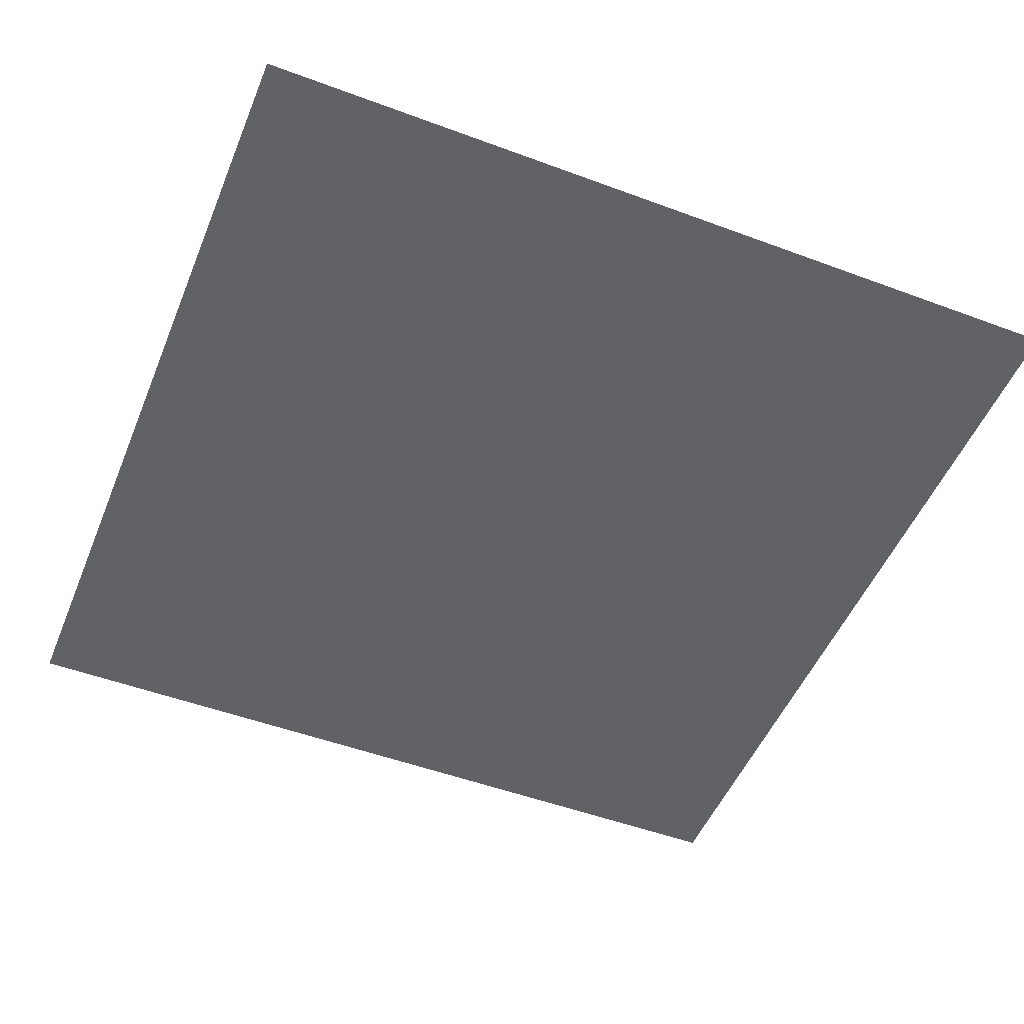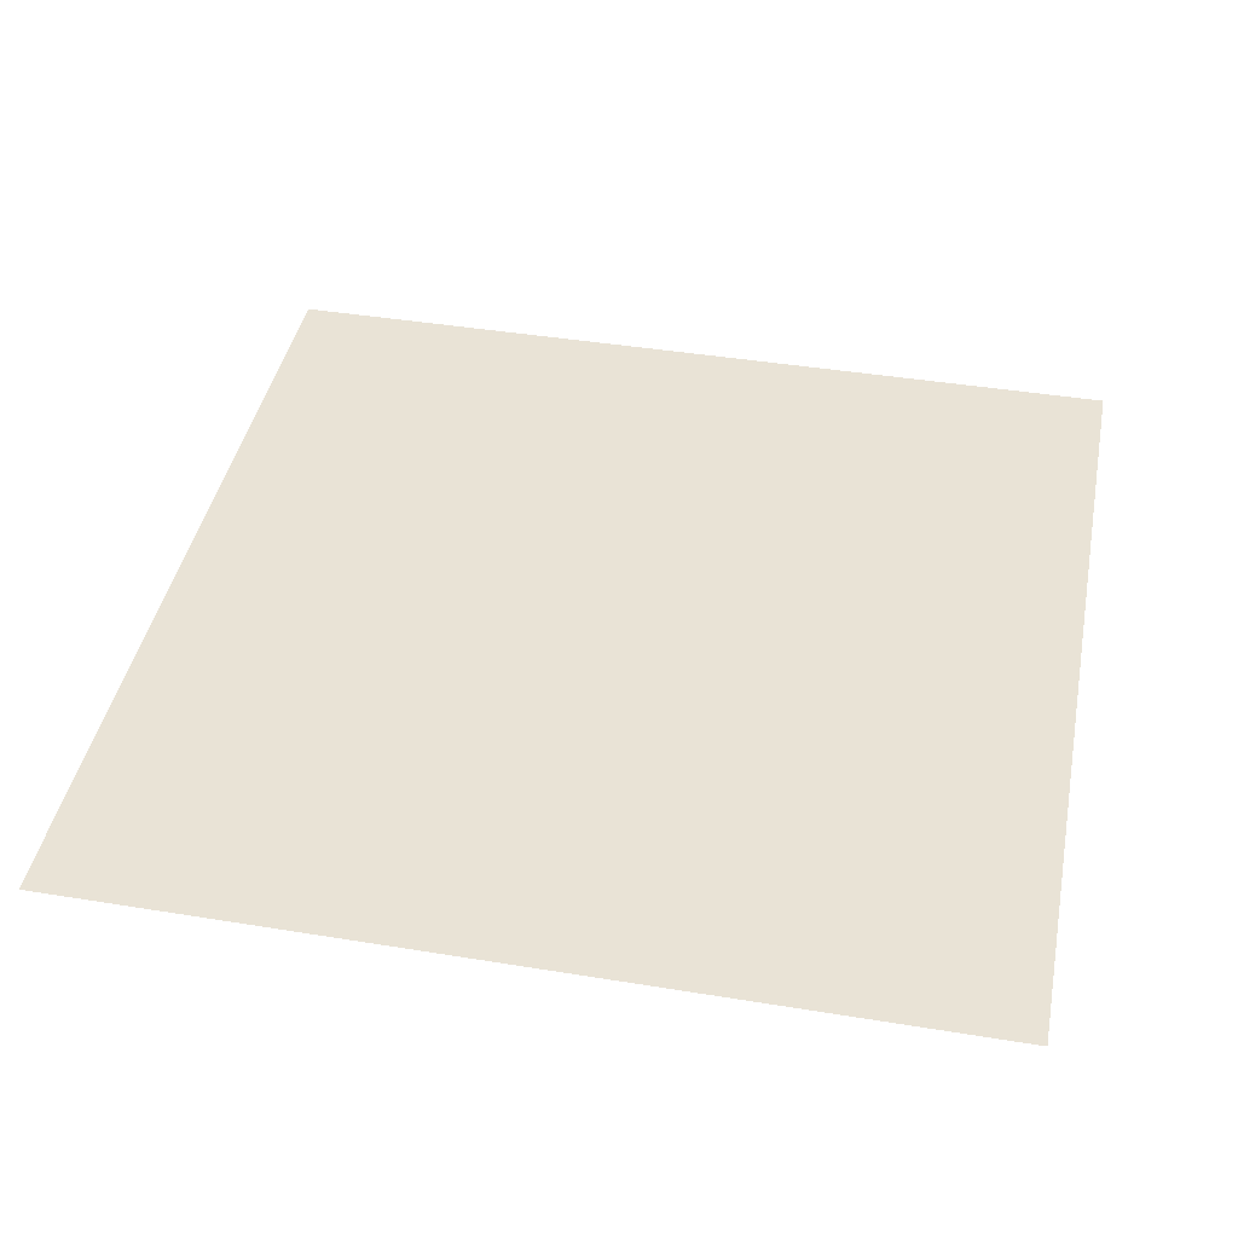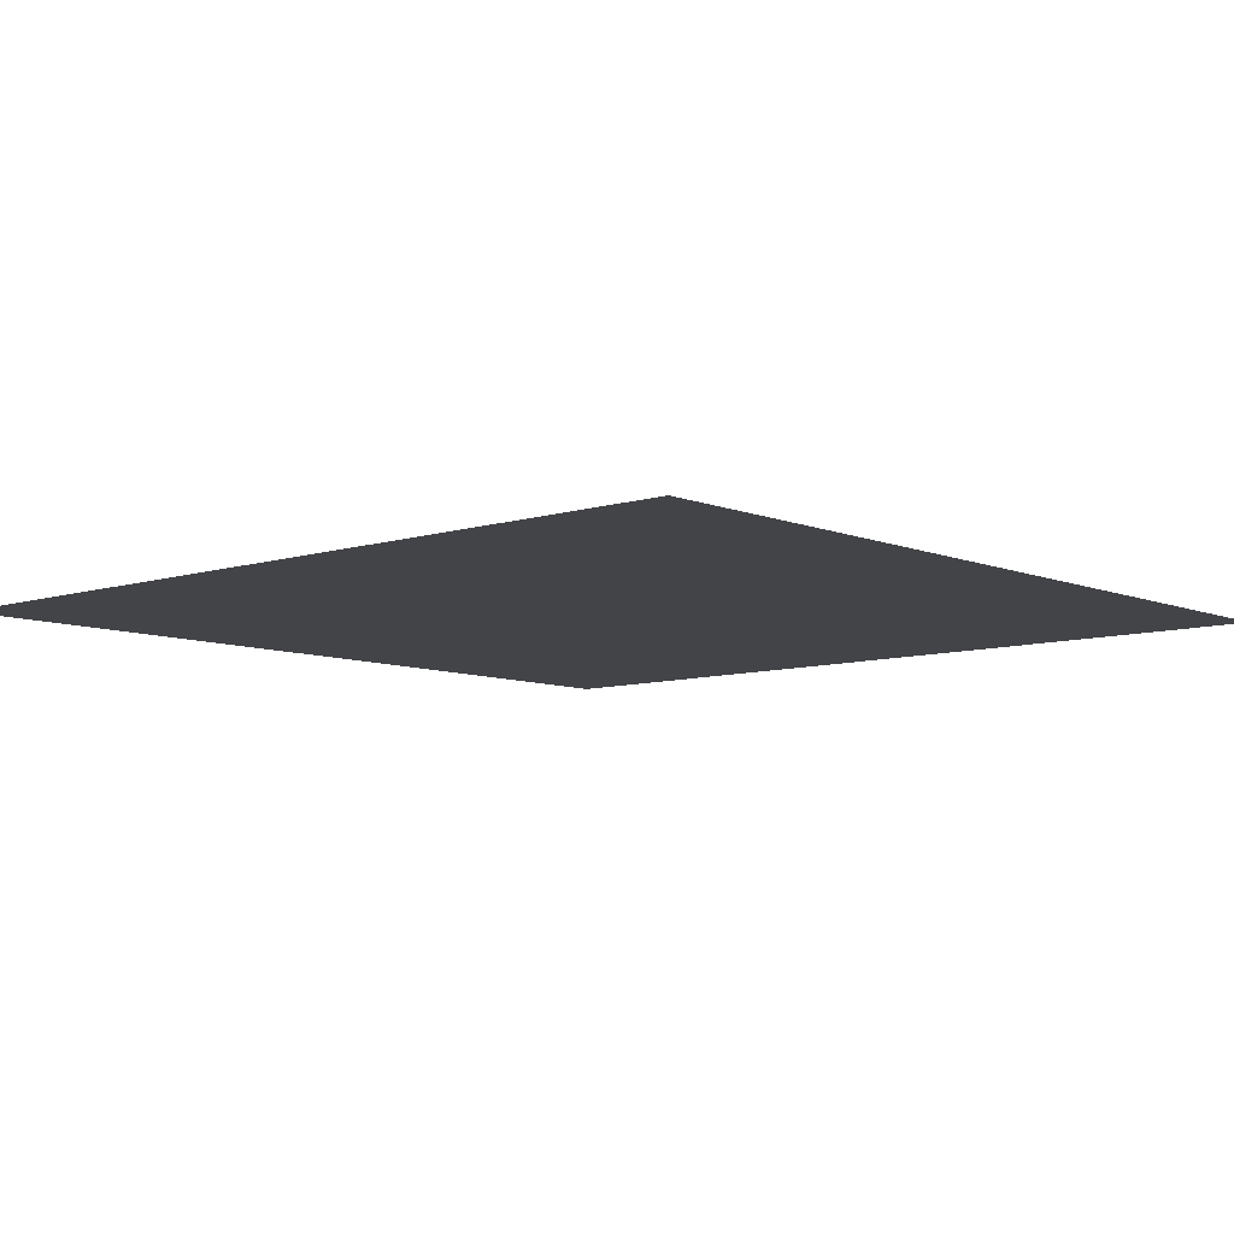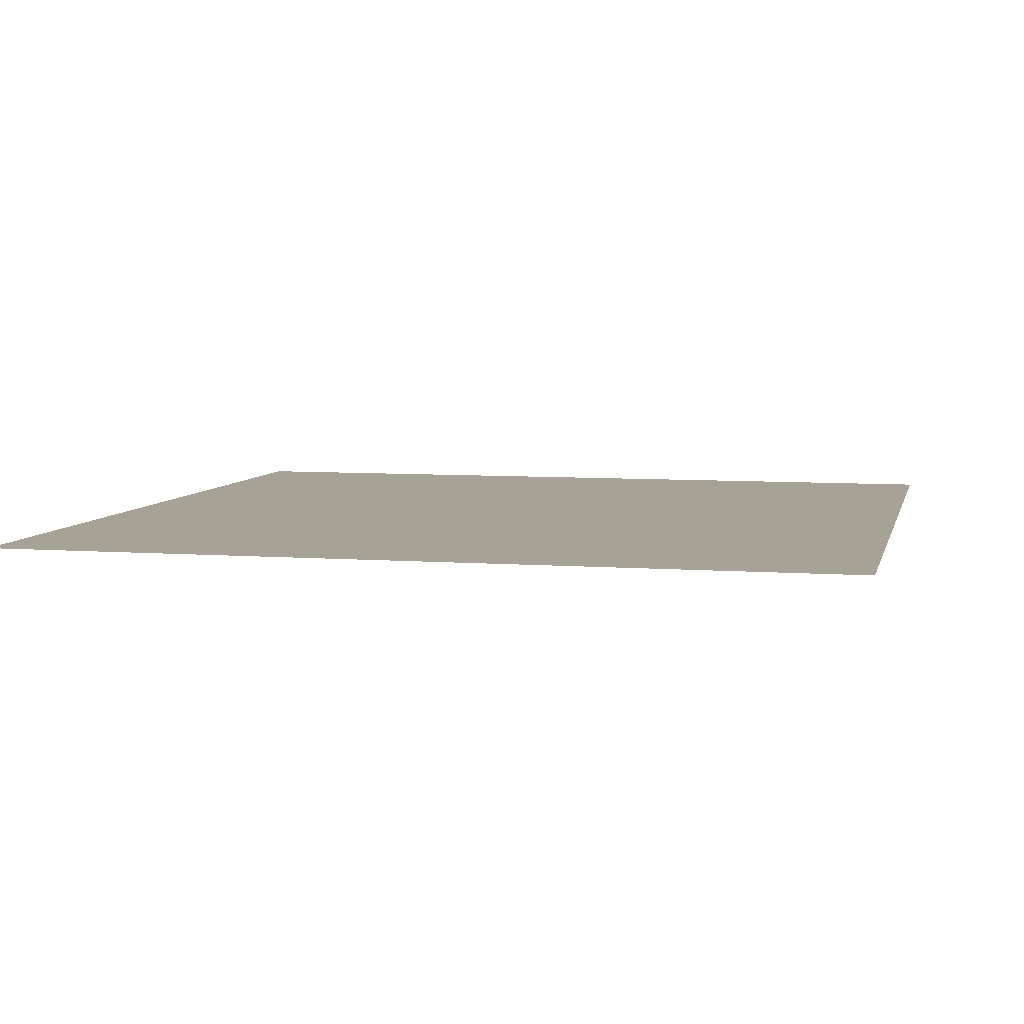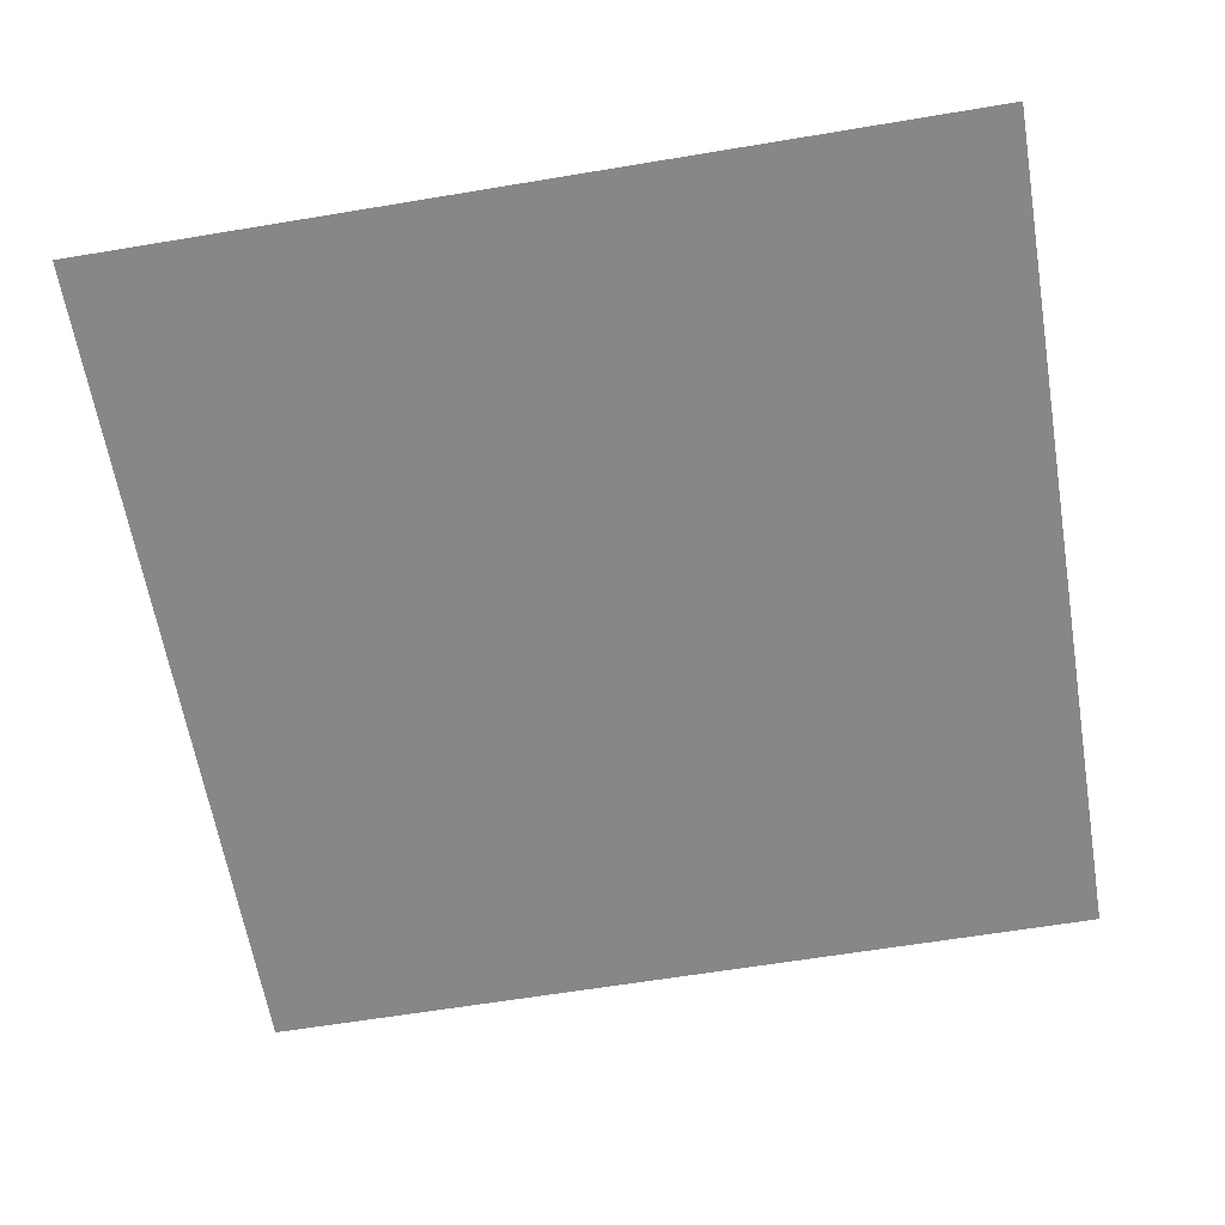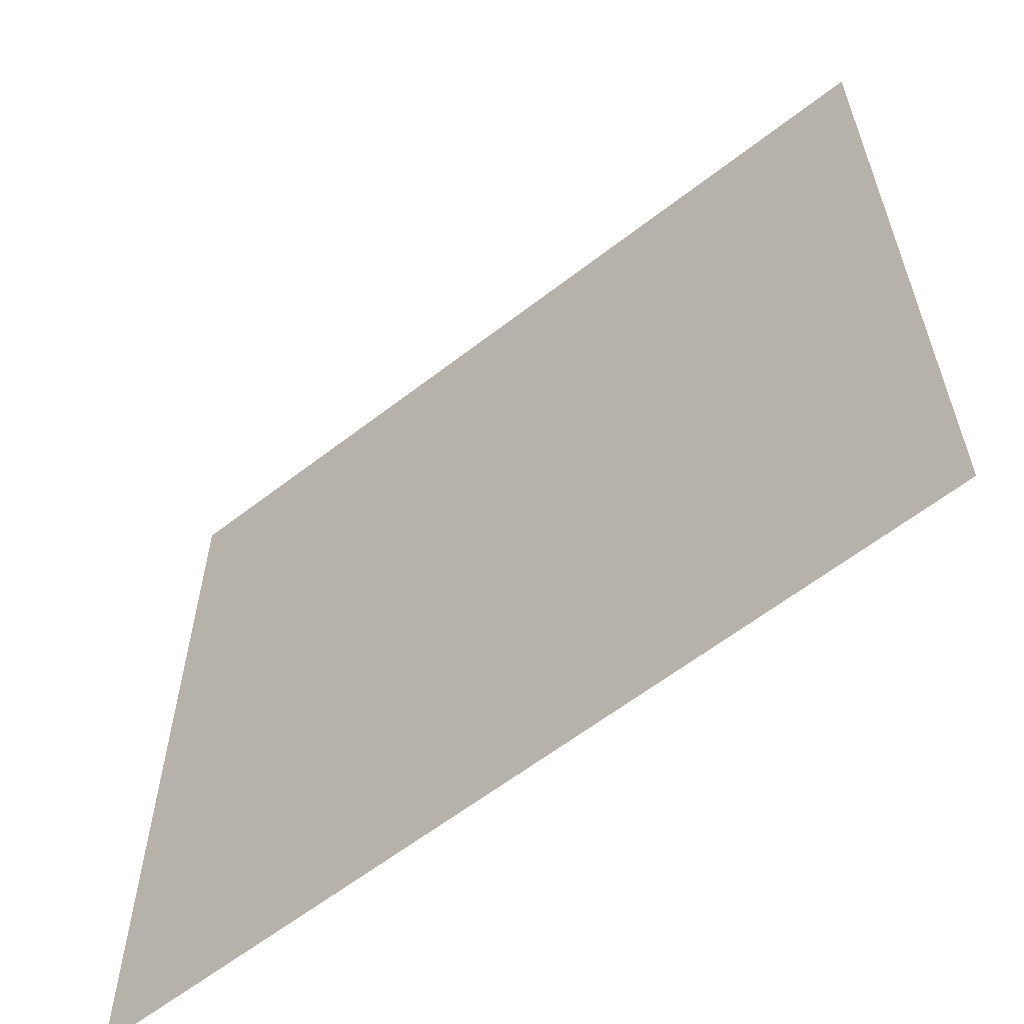
<metadata>
{"format":"obj","ext":"obj","renderer":"f3d","projection":"perspective","resolution":1024,"background":"white","views":[{"elev":-50.7,"azim":-22.1,"up":"+Y"},{"elev":42.1,"azim":-168.9,"up":"+Y"},{"elev":-8.1,"azim":-138.4,"up":"+Y"},{"elev":6.3,"azim":102.9,"up":"+Y"},{"elev":-62.3,"azim":-80.4,"up":"+Y"},{"elev":-61.2,"azim":-141.7,"up":"+Z"}]}
</metadata>
<code>
o Base_Plane
v -515.3 -0.04814 515.4
v 484.7 -0.04814 515.4
v -515.3 -0.04814 -484.6
v 484.7 -0.04814 -484.6
f 1 2 4 3

</code>
